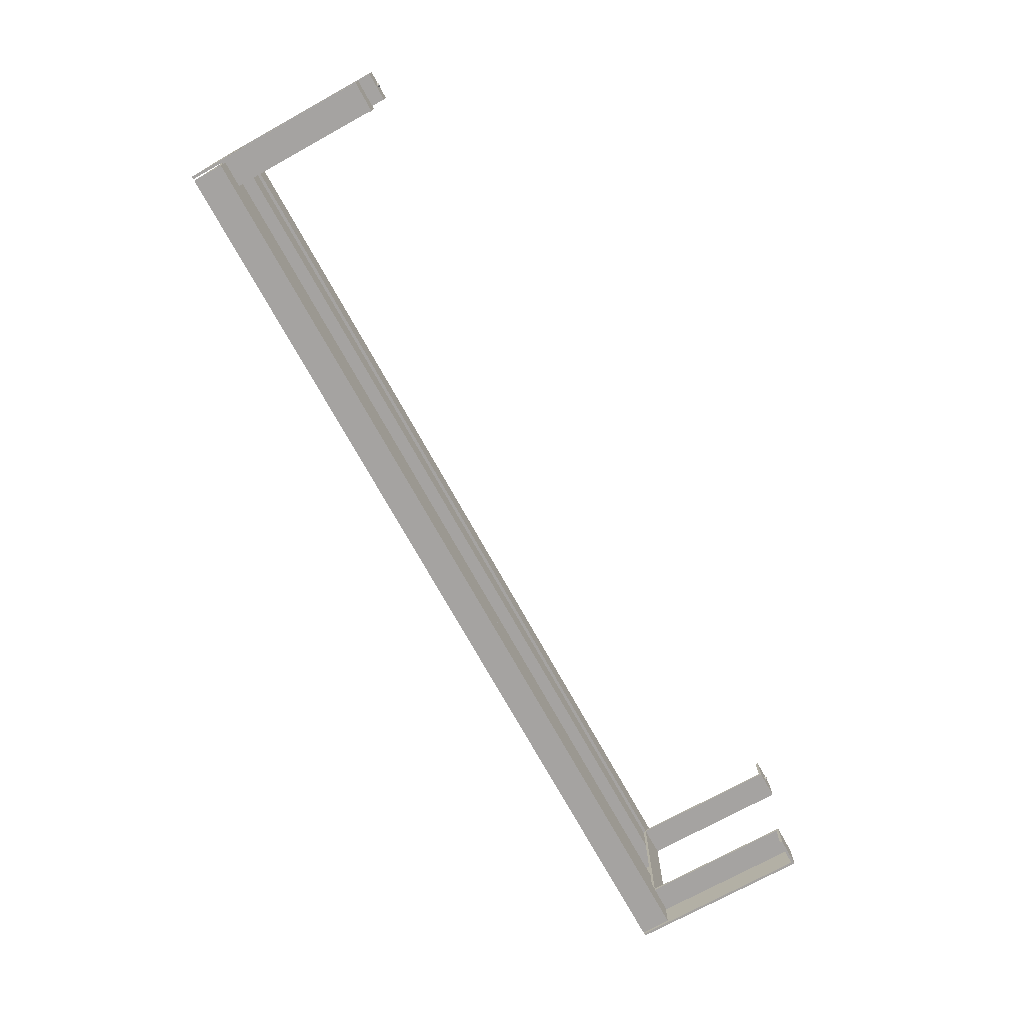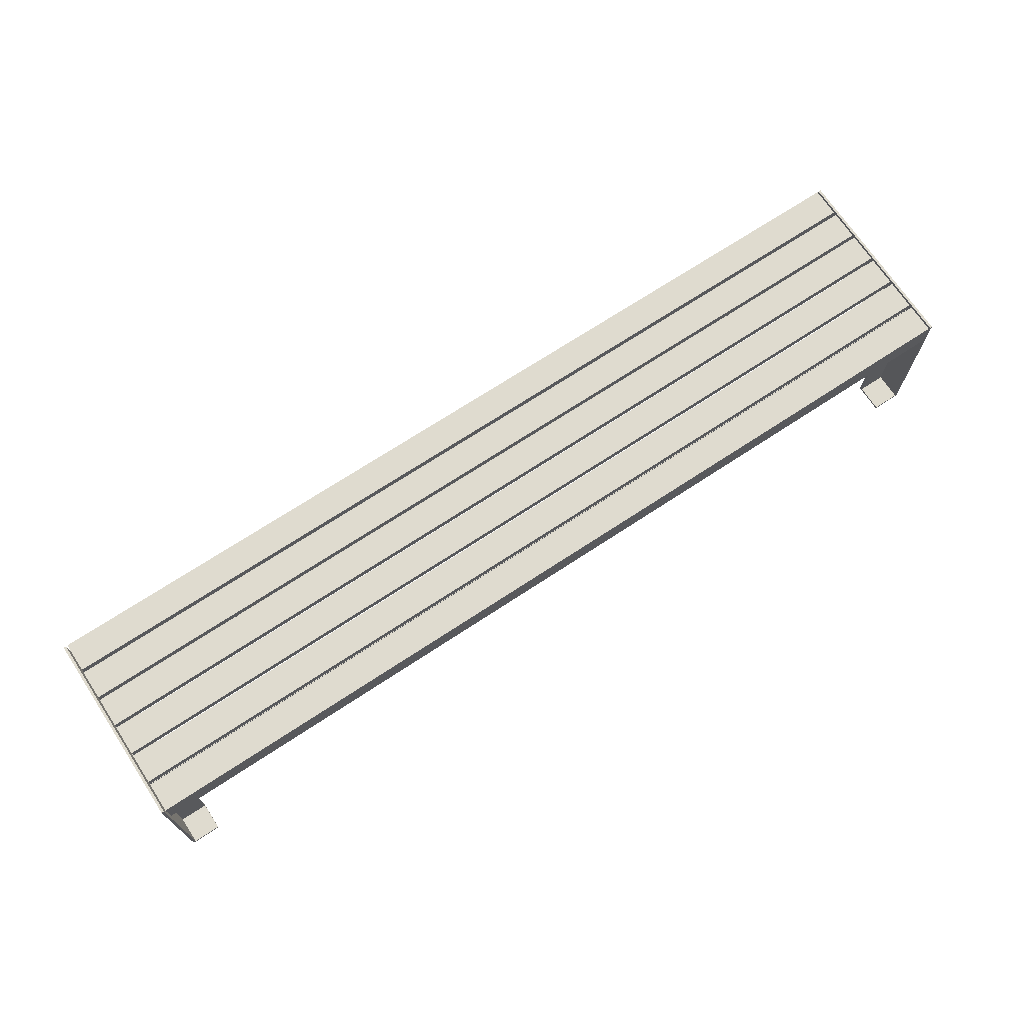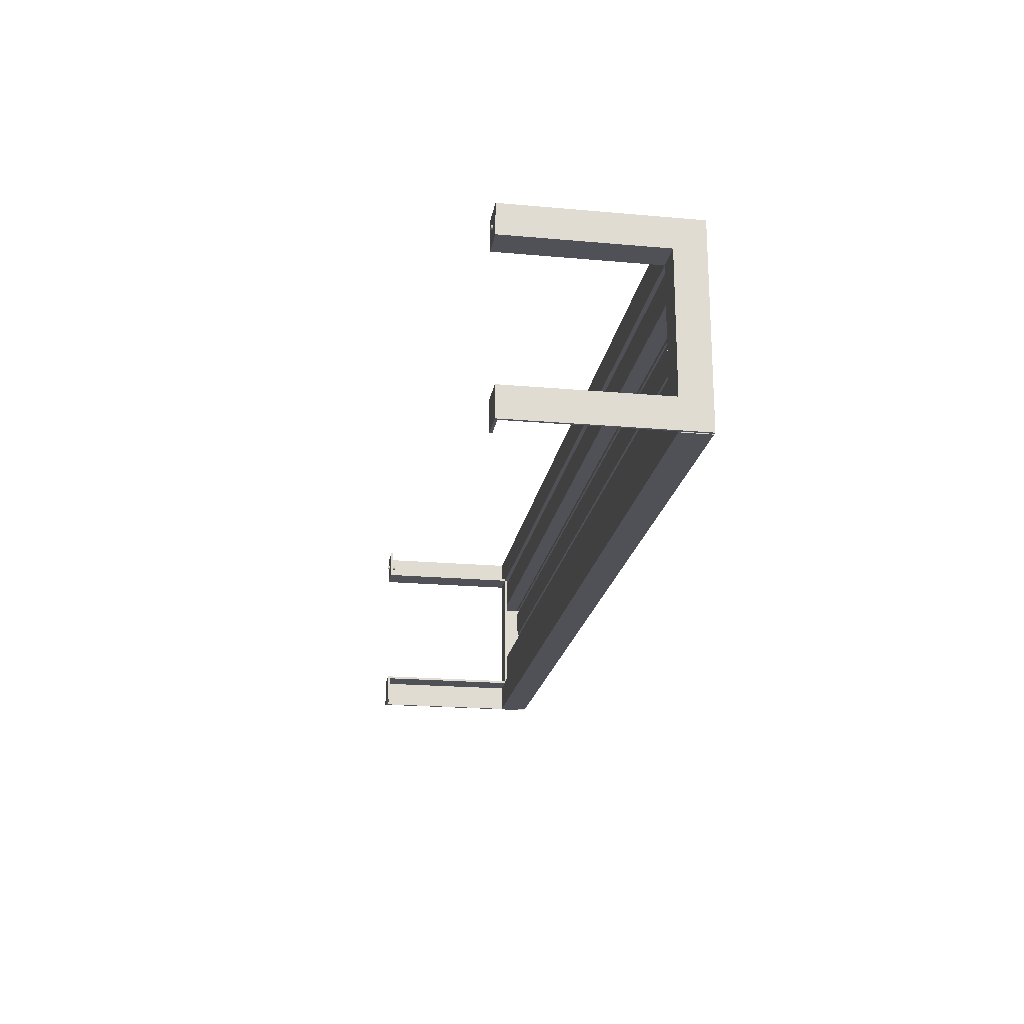
<metadata>
{"format":"obj","ext":"obj","renderer":"f3d","projection":"perspective","resolution":1024,"background":"white","views":[{"elev":-73.1,"azim":-61.1,"up":"+Z"},{"elev":70.4,"azim":146.6,"up":"+Y"},{"elev":-20.5,"azim":80.8,"up":"+Z"}]}
</metadata>
<code>
v 0.4761 0.1148 -0.1082
v -0.4761 0.1148 -0.139
v -0.4761 0.1148 -0.1082
v 0.4761 0.1148 -0.139
v -0.4761 0.08413 -0.1082
v 0.4761 0.08413 -0.139
v -0.4761 0.08413 -0.139
v 0.4761 0.08413 -0.1082
v 0.4761 0.1052 -0.03628
v -0.4761 0.1052 -0.005559
v -0.4761 0.1052 -0.03628
v 0.4761 0.1052 -0.005559
v -0.4761 0.1148 -0.03628
v 0.4761 0.1148 -0.005559
v -0.4761 0.1148 -0.005559
v 0.4761 0.1148 -0.03628
v -0.4761 0.1034 -0.1047
v 0.4761 0.08676 -0.1047
v -0.4761 0.08676 -0.1047
v 0.4761 0.1034 -0.1047
v -0.4761 0.08676 -0.07402
v 0.4761 0.1034 -0.07402
v 0.4761 0.08676 -0.07402
v -0.4761 0.1034 -0.07402
v 0.4761 0.1148 -0.03979
v -0.4761 0.1148 -0.07051
v -0.4761 0.1148 -0.03979
v 0.4761 0.1148 -0.07051
v -0.4761 0.1052 -0.03979
v 0.4761 0.1052 -0.07051
v -0.4761 0.1052 -0.07051
v 0.4761 0.1052 -0.03979
v -0.4761 0.1148 -0.002048
v 0.4761 0.1052 -0.002048
v -0.4761 0.1052 -0.002048
v 0.4761 0.1148 -0.002048
v -0.4761 0.1052 0.02867
v 0.4761 0.1148 0.02867
v 0.4761 0.1052 0.02867
v -0.4761 0.1148 0.02867
v 0.4761 0.1148 0.0629
v -0.4761 0.08413 0.0629
v 0.4761 0.08413 0.0629
v -0.4761 0.1148 0.0629
v 0.4761 0.08413 0.03218
v -0.4761 0.1148 0.03218
v -0.4761 0.08413 0.03218
v 0.4761 0.1148 0.03218
v 0.4761 0.1052 -0.1047
v -0.4761 0.1052 -0.07402
v -0.4761 0.1052 -0.1047
v 0.4761 0.1052 -0.07402
v -0.4761 0.1148 -0.1047
v 0.4761 0.1148 -0.07402
v -0.4761 0.1148 -0.07402
v 0.4761 0.1148 -0.1047
v -0.4761 0.1034 -0.002048
v -0.4761 0.08676 0.02867
v -0.4761 0.1034 0.02867
v -0.4761 0.08676 -0.002048
v 0.4761 0.1034 0.02867
v 0.4761 0.08676 -0.002048
v 0.4761 0.08676 0.02867
v 0.4761 0.1034 -0.002048
v -0.4779 0.1148 0.0629
v -0.4805 0.1148 -0.139
v -0.4805 0.1148 0.0629
v -0.4779 0.1148 -0.139
v -0.4805 0.08413 0.03218
v -0.4779 -0.06903 0.0629
v -0.4779 0.08676 0.03481
v -0.4779 -0.06903 -0.139
v -0.4805 -0.07166 0.0629
v -0.4805 0.08413 -0.1082
v -0.4779 -0.06903 0.03481
v -0.4779 0.08676 -0.1109
v -0.4805 -0.07166 -0.139
v -0.4805 -0.07166 0.03218
v -0.4805 -0.07166 -0.1082
v -0.4498 0.08413 -0.1082
v -0.4498 -0.06903 0.0629
v -0.4498 -0.06903 0.03481
v -0.4498 0.08676 0.03481
v -0.4498 -0.07166 -0.139
v -0.4779 -0.06903 -0.1109
v -0.4498 -0.07166 0.03218
v -0.4498 0.08413 0.03218
v -0.4498 -0.07166 0.0629
v -0.4498 0.08676 -0.1109
v -0.4498 -0.06903 -0.139
v -0.4498 -0.06903 -0.1109
v -0.4498 -0.07166 -0.1082
v -0.4633 -0.06508 0.04864
v -0.4636 -0.07386 0.04909
v -0.4636 -0.06508 0.04909
v -0.4633 -0.07386 0.04864
v -0.4641 -0.06508 0.04944
v -0.4636 -0.06508 0.04599
v -0.4631 -0.06508 0.04811
v -0.4636 -0.07386 0.04599
v -0.4641 -0.07386 0.04944
v -0.4641 -0.06508 0.04564
v -0.4633 -0.06508 0.04644
v -0.4631 -0.07386 0.04811
v -0.4641 -0.07386 0.04564
v -0.4633 -0.07386 0.04644
v -0.4646 -0.06508 0.04966
v -0.4646 -0.06508 0.04542
v -0.463 -0.06508 0.04754
v -0.4631 -0.06508 0.04697
v -0.4646 -0.07386 0.04542
v -0.4646 -0.07386 0.04966
v -0.4631 -0.07386 0.04697
v -0.463 -0.07386 0.04754
v -0.4652 -0.06508 0.04974
v -0.4652 -0.06508 0.04535
v -0.4652 -0.07386 0.04535
v -0.4652 -0.07386 0.04974
v -0.4657 -0.06508 0.04966
v -0.4657 -0.06508 0.04542
v -0.4657 -0.07386 0.04542
v -0.4657 -0.07386 0.04966
v -0.4663 -0.06508 0.04944
v -0.4663 -0.06508 0.04564
v -0.4663 -0.07386 0.04564
v -0.4663 -0.07386 0.04944
v -0.4667 -0.06508 0.04909
v -0.4667 -0.06508 0.04599
v -0.4667 -0.07386 0.04599
v -0.4667 -0.07386 0.04909
v -0.4671 -0.07386 0.04864
v -0.4671 -0.06508 0.04644
v -0.4671 -0.07386 0.04644
v -0.4671 -0.06508 0.04864
v -0.4673 -0.07386 0.04811
v -0.4673 -0.07386 0.04697
v -0.4673 -0.06508 0.04697
v -0.4673 -0.06508 0.04811
v -0.4674 -0.07386 0.04754
v -0.4674 -0.06508 0.04754
v 0.4805 0.1148 0.0629
v 0.4805 0.1148 -0.139
v 0.4779 0.1148 0.0629
v 0.4805 0.08413 0.03218
v 0.4779 0.1148 -0.139
v 0.4779 -0.06903 0.0629
v 0.4805 -0.07166 0.0629
v 0.4805 0.08413 -0.1082
v 0.4779 0.08676 0.03481
v 0.4779 -0.06903 -0.139
v 0.4779 -0.06903 0.03481
v 0.4805 -0.07166 0.03218
v 0.4805 -0.07166 -0.1082
v 0.4498 0.08413 -0.1082
v 0.4779 0.08676 -0.1109
v 0.4805 -0.07166 -0.139
v 0.4498 -0.06903 0.03481
v 0.4498 -0.06903 0.0629
v 0.4498 -0.07166 0.03218
v 0.4498 0.08413 0.03218
v 0.4498 0.08676 0.03481
v 0.4498 -0.07166 -0.139
v 0.4779 -0.06903 -0.1109
v 0.4498 -0.07166 0.0629
v 0.4498 -0.07166 -0.1082
v 0.4498 0.08676 -0.1109
v 0.4498 -0.06903 -0.139
v 0.4498 -0.06903 -0.1109
v 0.4636 -0.06508 0.04909
v 0.4636 -0.07386 0.04909
v 0.4633 -0.06508 0.04864
v 0.4641 -0.06508 0.04944
v 0.4633 -0.07386 0.04864
v 0.4636 -0.06508 0.04599
v 0.4641 -0.06508 0.04564
v 0.4641 -0.07386 0.04944
v 0.4631 -0.06508 0.04811
v 0.4636 -0.07386 0.04599
v 0.4633 -0.06508 0.04644
v 0.4646 -0.06508 0.04542
v 0.4641 -0.07386 0.04564
v 0.4646 -0.06508 0.04966
v 0.4631 -0.07386 0.04811
v 0.4633 -0.07386 0.04644
v 0.4646 -0.07386 0.04542
v 0.4646 -0.07386 0.04966
v 0.463 -0.06508 0.04754
v 0.4631 -0.06508 0.04697
v 0.4631 -0.07386 0.04697
v 0.4652 -0.07386 0.04535
v 0.4652 -0.06508 0.04535
v 0.4652 -0.06508 0.04974
v 0.463 -0.07386 0.04754
v 0.4652 -0.07386 0.04974
v 0.4657 -0.07386 0.04542
v 0.4657 -0.06508 0.04542
v 0.4657 -0.06508 0.04966
v 0.4657 -0.07386 0.04966
v 0.4663 -0.07386 0.04564
v 0.4663 -0.06508 0.04564
v 0.4663 -0.06508 0.04944
v 0.4663 -0.07386 0.04944
v 0.4667 -0.07386 0.04599
v 0.4667 -0.06508 0.04599
v 0.4667 -0.06508 0.04909
v 0.4667 -0.07386 0.04909
v 0.4671 -0.06508 0.04644
v 0.4671 -0.07386 0.04864
v 0.4671 -0.07386 0.04644
v 0.4671 -0.06508 0.04864
v 0.4673 -0.06508 0.04697
v 0.4673 -0.07386 0.04811
v 0.4673 -0.07386 0.04697
v 0.4673 -0.06508 0.04811
v 0.4674 -0.06508 0.04754
v 0.4674 -0.07386 0.04754
g mesh1_mesh1-geometry
f 1 2 3
f 2 1 4
f 2 5 3
f 5 1 3
f 1 6 4
f 6 2 4
f 5 2 7
f 1 5 8
f 6 1 8
f 2 6 7
f 6 5 7
f 5 6 8
g mesh1_mesh1-geometry
f 3 2 1
f 4 1 2
f 3 5 2
f 3 1 5
f 4 6 1
f 4 2 6
f 7 2 5
f 8 5 1
f 8 1 6
f 7 6 2
f 7 5 6
f 8 6 5
g mesh2_mesh2-geometry
f 9 10 11
f 10 9 12
f 10 13 11
f 13 9 11
f 9 14 12
f 14 10 12
f 13 10 15
f 9 13 16
f 14 9 16
f 10 14 15
f 14 13 15
f 13 14 16
g mesh2_mesh2-geometry
f 11 10 9
f 12 9 10
f 11 13 10
f 11 9 13
f 12 14 9
f 12 10 14
f 15 10 13
f 16 13 9
f 16 9 14
f 15 14 10
f 15 13 14
f 16 14 13
g mesh3_mesh3-geometry
f 17 18 19
f 18 17 20
f 18 21 19
f 21 17 19
f 17 22 20
f 22 18 20
f 21 18 23
f 17 21 24
f 22 17 24
f 18 22 23
f 22 21 23
f 21 22 24
g mesh3_mesh3-geometry
f 19 18 17
f 20 17 18
f 19 21 18
f 19 17 21
f 20 22 17
f 20 18 22
f 23 18 21
f 24 21 17
f 24 17 22
f 23 22 18
f 23 21 22
f 24 22 21
g mesh4_mesh4-geometry
f 25 26 27
f 26 25 28
f 26 29 27
f 29 25 27
f 25 30 28
f 30 26 28
f 29 26 31
f 25 29 32
f 30 25 32
f 26 30 31
f 30 29 31
f 29 30 32
g mesh4_mesh4-geometry
f 27 26 25
f 28 25 26
f 27 29 26
f 27 25 29
f 28 30 25
f 28 26 30
f 31 26 29
f 32 29 25
f 32 25 30
f 31 30 26
f 31 29 30
f 32 30 29
g mesh5_mesh5-geometry
f 33 34 35
f 34 33 36
f 34 37 35
f 37 33 35
f 33 38 36
f 38 34 36
f 37 34 39
f 33 37 40
f 38 33 40
f 34 38 39
f 38 37 39
f 37 38 40
g mesh5_mesh5-geometry
f 35 34 33
f 36 33 34
f 35 37 34
f 35 33 37
f 36 38 33
f 36 34 38
f 39 34 37
f 40 37 33
f 40 33 38
f 39 38 34
f 39 37 38
f 40 38 37
g mesh6_mesh6-geometry
f 41 42 43
f 42 41 44
f 42 45 43
f 45 41 43
f 41 46 44
f 46 42 44
f 45 42 47
f 41 45 48
f 46 41 48
f 42 46 47
f 46 45 47
f 45 46 48
g mesh6_mesh6-geometry
f 43 42 41
f 44 41 42
f 43 45 42
f 43 41 45
f 44 46 41
f 44 42 46
f 47 42 45
f 48 45 41
f 48 41 46
f 47 46 42
f 47 45 46
f 48 46 45
g mesh7_mesh7-geometry
f 49 50 51
f 50 49 52
f 50 53 51
f 53 49 51
f 49 54 52
f 54 50 52
f 53 50 55
f 49 53 56
f 54 49 56
f 50 54 55
f 54 53 55
f 53 54 56
g mesh7_mesh7-geometry
f 51 50 49
f 52 49 50
f 51 53 50
f 51 49 53
f 52 54 49
f 52 50 54
f 55 50 53
f 56 53 49
f 56 49 54
f 55 54 50
f 55 53 54
f 56 54 53
g mesh8_mesh8-geometry
f 57 58 59
f 58 57 60
f 58 61 59
f 61 57 59
f 57 62 60
f 62 58 60
f 61 58 63
f 57 61 64
f 62 57 64
f 58 62 63
f 62 61 63
f 61 62 64
g mesh8_mesh8-geometry
f 59 58 57
f 60 57 58
f 59 61 58
f 59 57 61
f 60 62 57
f 60 58 62
f 63 58 61
f 64 61 57
f 64 57 62
f 63 62 58
f 63 61 62
f 64 62 61
g mesh9_mesh9-geometry
f 65 66 67
f 66 65 68
f 69 67 66
f 67 70 65
f 65 71 68
f 72 66 68
f 67 69 73
f 69 66 74
f 73 70 67
f 75 65 70
f 65 75 71
f 68 71 76
f 72 77 66
f 68 76 72
f 78 73 69
f 74 66 79
f 80 69 74
f 73 81 70
f 75 70 82
f 75 83 71
f 83 76 71
f 77 72 84
f 79 66 77
f 72 76 85
f 86 73 78
f 69 86 78
f 79 80 74
f 69 80 87
f 81 73 88
f 81 82 70
f 83 75 82
f 76 83 89
f 90 84 72
f 84 79 77
f 76 91 85
f 91 72 85
f 73 86 88
f 86 69 87
f 80 79 92
f 89 87 80
f 86 81 88
f 81 86 82
f 82 86 83
f 83 87 89
f 91 76 89
f 91 84 90
f 72 91 90
f 79 84 92
f 83 86 87
f 92 91 80
f 89 80 91
f 91 92 84
g mesh9_mesh9-geometry
f 67 66 65
f 68 65 66
f 66 67 69
f 65 70 67
f 68 71 65
f 68 66 72
f 73 69 67
f 74 66 69
f 67 70 73
f 70 65 75
f 71 75 65
f 76 71 68
f 66 77 72
f 72 76 68
f 69 73 78
f 79 66 74
f 74 69 80
f 70 81 73
f 82 70 75
f 71 83 75
f 71 76 83
f 84 72 77
f 77 66 79
f 85 76 72
f 78 73 86
f 78 86 69
f 74 80 79
f 87 80 69
f 88 73 81
f 70 82 81
f 82 75 83
f 89 83 76
f 72 84 90
f 77 79 84
f 85 91 76
f 85 72 91
f 88 86 73
f 87 69 86
f 92 79 80
f 80 87 89
f 88 81 86
f 82 86 81
f 83 86 82
f 89 87 83
f 89 76 91
f 90 84 91
f 90 91 72
f 92 84 79
f 87 86 83
f 80 91 92
f 91 80 89
f 84 92 91
g mesh10_mesh10-geometry
f 93 94 95
f 94 93 96
f 94 97 95
f 95 98 93
f 99 96 93
f 100 94 96
f 97 94 101
f 97 102 95
f 95 102 98
f 93 98 103
f 96 99 104
f 93 103 99
f 105 94 100
f 100 96 106
f 105 101 94
f 101 107 97
f 97 108 102
f 105 98 102
f 98 106 103
f 109 104 99
f 106 96 104
f 99 103 110
f 98 105 100
f 106 98 100
f 111 101 105
f 107 101 112
f 107 108 97
f 111 102 108
f 102 111 105
f 113 103 106
f 104 109 114
f 99 110 109
f 106 104 113
f 103 113 110
f 111 112 101
f 112 115 107
f 107 116 108
f 108 117 111
f 110 114 109
f 113 104 114
f 114 110 113
f 117 112 111
f 115 112 118
f 115 116 107
f 117 108 116
f 117 118 112
f 118 119 115
f 115 120 116
f 116 121 117
f 121 118 117
f 119 118 122
f 119 120 115
f 121 116 120
f 121 122 118
f 122 123 119
f 119 124 120
f 120 125 121
f 125 122 121
f 123 122 126
f 123 124 119
f 125 120 124
f 125 126 122
f 126 127 123
f 123 128 124
f 124 129 125
f 129 126 125
f 127 126 130
f 127 128 123
f 129 124 128
f 129 130 126
f 131 127 130
f 127 132 128
f 132 129 128
f 133 130 129
f 127 131 134
f 133 131 130
f 134 132 127
f 129 132 133
f 135 134 131
f 136 131 133
f 134 137 132
f 137 133 132
f 134 135 138
f 136 135 131
f 133 137 136
f 138 137 134
f 139 138 135
f 135 136 139
f 140 136 137
f 137 138 140
f 138 139 140
f 136 140 139
g mesh10_mesh10-geometry
f 95 94 93
f 96 93 94
f 95 97 94
f 93 98 95
f 93 96 99
f 96 94 100
f 101 94 97
f 95 102 97
f 98 102 95
f 103 98 93
f 104 99 96
f 99 103 93
f 100 94 105
f 106 96 100
f 94 101 105
f 97 107 101
f 102 108 97
f 102 98 105
f 103 106 98
f 99 104 109
f 104 96 106
f 110 103 99
f 100 105 98
f 100 98 106
f 105 101 111
f 112 101 107
f 97 108 107
f 108 102 111
f 105 111 102
f 106 103 113
f 114 109 104
f 109 110 99
f 113 104 106
f 110 113 103
f 101 112 111
f 107 115 112
f 108 116 107
f 111 117 108
f 109 114 110
f 114 104 113
f 113 110 114
f 111 112 117
f 118 112 115
f 107 116 115
f 116 108 117
f 112 118 117
f 115 119 118
f 116 120 115
f 117 121 116
f 117 118 121
f 122 118 119
f 115 120 119
f 120 116 121
f 118 122 121
f 119 123 122
f 120 124 119
f 121 125 120
f 121 122 125
f 126 122 123
f 119 124 123
f 124 120 125
f 122 126 125
f 123 127 126
f 124 128 123
f 125 129 124
f 125 126 129
f 130 126 127
f 123 128 127
f 128 124 129
f 126 130 129
f 130 127 131
f 128 132 127
f 128 129 132
f 129 130 133
f 134 131 127
f 130 131 133
f 127 132 134
f 133 132 129
f 131 134 135
f 133 131 136
f 132 137 134
f 132 133 137
f 138 135 134
f 131 135 136
f 136 137 133
f 134 137 138
f 135 138 139
f 139 136 135
f 137 136 140
f 140 138 137
f 140 139 138
f 139 140 136
g mesh11_mesh11-geometry
f 141 142 143
f 142 141 144
f 145 143 142
f 143 146 141
f 147 144 141
f 148 142 144
f 145 149 143
f 145 142 150
f 146 143 151
f 141 146 147
f 144 147 152
f 153 142 148
f 148 144 154
f 155 149 145
f 149 151 143
f 142 156 150
f 150 155 145
f 157 146 151
f 146 158 147
f 152 147 159
f 152 159 144
f 156 142 153
f 148 154 153
f 160 154 144
f 149 155 161
f 149 161 151
f 162 150 156
f 163 155 150
f 146 157 158
f 157 151 161
f 164 147 158
f 164 159 147
f 160 144 159
f 156 153 162
f 165 153 154
f 154 160 166
f 166 161 155
f 150 162 167
f 163 168 155
f 163 150 168
f 157 159 158
f 161 159 157
f 164 158 159
f 160 159 161
f 165 162 153
f 154 168 165
f 166 160 161
f 168 154 166
f 166 155 168
f 167 162 168
f 167 168 150
f 162 165 168
g mesh11_mesh11-geometry
f 143 142 141
f 144 141 142
f 142 143 145
f 141 146 143
f 141 144 147
f 144 142 148
f 143 149 145
f 150 142 145
f 151 143 146
f 147 146 141
f 152 147 144
f 148 142 153
f 154 144 148
f 145 149 155
f 143 151 149
f 150 156 142
f 145 155 150
f 151 146 157
f 147 158 146
f 159 147 152
f 144 159 152
f 153 142 156
f 153 154 148
f 144 154 160
f 161 155 149
f 151 161 149
f 156 150 162
f 150 155 163
f 158 157 146
f 161 151 157
f 158 147 164
f 147 159 164
f 159 144 160
f 162 153 156
f 154 153 165
f 166 160 154
f 155 161 166
f 167 162 150
f 155 168 163
f 168 150 163
f 158 159 157
f 157 159 161
f 159 158 164
f 161 159 160
f 153 162 165
f 165 168 154
f 161 160 166
f 166 154 168
f 168 155 166
f 168 162 167
f 150 168 167
f 168 165 162
g mesh12_mesh12-geometry
f 169 170 171
f 169 172 170
f 173 171 170
f 171 174 169
f 169 175 172
f 176 170 172
f 171 173 177
f 173 170 178
f 179 174 171
f 174 175 169
f 175 180 172
f 170 176 181
f 172 182 176
f 183 177 173
f 177 179 171
f 178 170 181
f 184 173 178
f 179 184 174
f 175 174 181
f 180 175 185
f 172 180 182
f 181 176 185
f 186 176 182
f 177 183 187
f 183 173 184
f 188 179 177
f 178 181 174
f 178 174 184
f 184 179 189
f 181 185 175
f 185 190 180
f 180 191 182
f 176 186 185
f 182 192 186
f 193 187 183
f 187 188 177
f 189 183 184
f 188 189 179
f 185 186 190
f 191 180 190
f 182 191 192
f 194 186 192
f 187 193 188
f 193 183 189
f 189 188 193
f 186 194 190
f 190 195 191
f 191 196 192
f 192 197 194
f 190 194 195
f 196 191 195
f 192 196 197
f 198 194 197
f 194 198 195
f 195 199 196
f 196 200 197
f 197 201 198
f 195 198 199
f 200 196 199
f 197 200 201
f 202 198 201
f 198 202 199
f 199 203 200
f 200 204 201
f 201 205 202
f 199 202 203
f 204 200 203
f 201 204 205
f 206 202 205
f 202 206 203
f 204 203 207
f 204 207 205
f 206 205 208
f 203 206 209
f 209 207 203
f 205 207 210
f 210 208 205
f 206 208 209
f 207 209 211
f 207 211 210
f 208 210 212
f 209 208 213
f 213 211 209
f 210 211 214
f 214 212 210
f 208 212 213
f 211 213 215
f 215 214 211
f 212 214 216
f 216 213 212
f 216 215 213
f 215 216 214
g mesh12_mesh12-geometry
f 171 170 169
f 170 172 169
f 170 171 173
f 169 174 171
f 172 175 169
f 172 170 176
f 177 173 171
f 178 170 173
f 171 174 179
f 169 175 174
f 172 180 175
f 181 176 170
f 176 182 172
f 173 177 183
f 171 179 177
f 181 170 178
f 178 173 184
f 174 184 179
f 181 174 175
f 185 175 180
f 182 180 172
f 185 176 181
f 182 176 186
f 187 183 177
f 184 173 183
f 177 179 188
f 174 181 178
f 184 174 178
f 189 179 184
f 175 185 181
f 180 190 185
f 182 191 180
f 185 186 176
f 186 192 182
f 183 187 193
f 177 188 187
f 184 183 189
f 179 189 188
f 190 186 185
f 190 180 191
f 192 191 182
f 192 186 194
f 188 193 187
f 189 183 193
f 193 188 189
f 190 194 186
f 191 195 190
f 192 196 191
f 194 197 192
f 195 194 190
f 195 191 196
f 197 196 192
f 197 194 198
f 195 198 194
f 196 199 195
f 197 200 196
f 198 201 197
f 199 198 195
f 199 196 200
f 201 200 197
f 201 198 202
f 199 202 198
f 200 203 199
f 201 204 200
f 202 205 201
f 203 202 199
f 203 200 204
f 205 204 201
f 205 202 206
f 203 206 202
f 207 203 204
f 205 207 204
f 208 205 206
f 209 206 203
f 203 207 209
f 210 207 205
f 205 208 210
f 209 208 206
f 211 209 207
f 210 211 207
f 212 210 208
f 213 208 209
f 209 211 213
f 214 211 210
f 210 212 214
f 213 212 208
f 215 213 211
f 211 214 215
f 216 214 212
f 212 213 216
f 213 215 216
f 214 216 215

</code>
